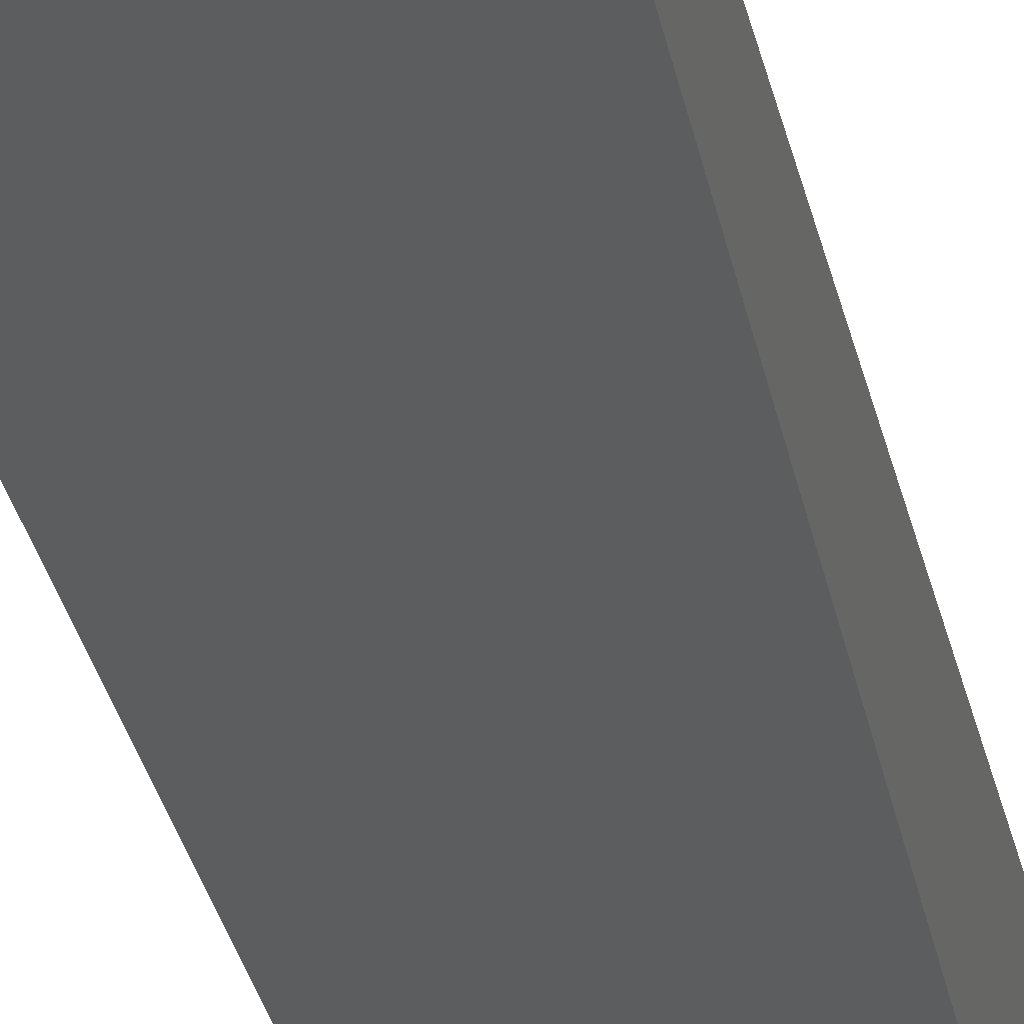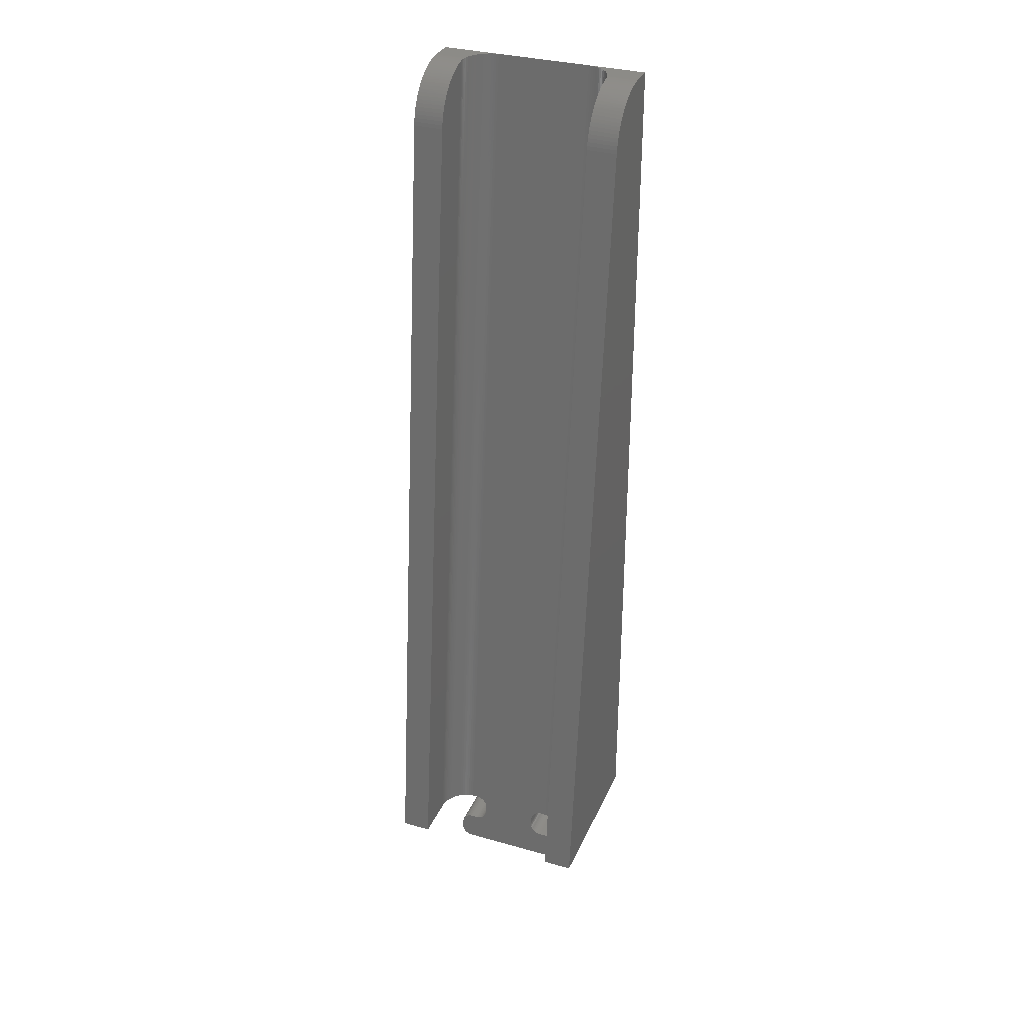
<metadata>
{"format":"stl","ext":"stl","renderer":"f3d","projection":"perspective","resolution":1024,"background":"white","views":[{"elev":-30.8,"azim":-169.2,"up":"+Z"},{"elev":32.9,"azim":21.4,"up":"+Y"}]}
</metadata>
<code>
# stl→obj: 402 verts, 800 faces
v 25 583.3 26.86
v 35 584.5 26.63
v 25 584.6 26.61
v 35 585.7 26.31
v 25 585.8 26.29
v 35 586.8 25.93
v 25 587 25.88
v 35 588 25.48
v 25 588.1 25.41
v 35 589.1 24.96
v 25 589.3 24.86
v 35 590.2 24.37
v 25 590.4 24.25
v 35 591.2 23.72
v 25 591.4 23.56
v 35 592.2 23
v 25 592.4 22.82
v 35 593.1 22.23
v 25 593.4 22.01
v 35 594 21.4
v 25 594.3 21.14
v 35 594.9 20.52
v 25 595.1 20.21
v 35 595.7 19.59
v 25 595.9 19.24
v 35 596.4 18.61
v 25 596.7 18.21
v 35 597.1 17.59
v 25 597.3 17.15
v 35 597.7 16.53
v 25 597.9 16.04
v 35 598.2 15.43
v 25 598.4 14.9
v 35 598.7 14.31
v 25 598.9 13.73
v 35 599.1 13.15
v 25 599.3 12.53
v 35 599.4 11.98
v 25 599.6 11.31
v 35 599.7 10.78
v 25 599.8 10.08
v 35 599.9 9.578
v 24.97 599.9 9.34
v 25 582.1 27.03
v 35 582.1 27.03
v 35 583.3 26.87
v 24.89 599.9 8.601
v 35 600 8.362
v 24.76 600 7.869
v 24.57 600 7.141
v 35 600 7.141
v -15 600 -7.105e-15
v -15 300 31.7
v -14 300 31.7
v 14 300 31.7
v 15 300 31.7
v 15 600 -7.105e-15
v 16.45 289.7 32.79
v 16 289.7 32.79
v 14 289.7 32.79
v -14 289.7 32.79
v -16 289.7 32.79
v -16.45 289.7 32.79
v -16.89 289.6 32.8
v 16.89 289.6 32.8
v -9.8 295.8 32.14
v 9.812 296.1 32.11
v -9.812 296.1 32.11
v 9.848 296.4 32.08
v -9.848 296.4 32.08
v 9.951 296.9 32.02
v -9.951 296.9 32.02
v 10.11 297.4 31.97
v -10.11 297.4 31.97
v 10.33 297.8 31.93
v -10.33 297.8 31.93
v 10.59 298.3 31.88
v -10.59 298.3 31.88
v 10.91 298.6 31.84
v -10.91 298.6 31.84
v 11.26 299 31.81
v -11.26 299 31.81
v 11.66 299.3 31.77
v -11.66 299.3 31.77
v 12.09 299.5 31.75
v -12.09 299.5 31.75
v 12.54 299.7 31.73
v -12.54 299.7 31.73
v 13.02 299.9 31.71
v -13.02 299.9 31.71
v 13.5 300 31.7
v -13.5 300 31.7
v 9.8 295.8 32.14
v -9.8 293.9 32.34
v 9.8 293.9 32.34
v -9.829 293.4 32.4
v 9.829 293.4 32.4
v -9.917 292.9 32.45
v 9.917 292.9 32.45
v -10.06 292.4 32.5
v 10.06 292.4 32.5
v -10.26 292 32.54
v 10.26 292 32.54
v -10.51 291.6 32.59
v 10.51 291.6 32.59
v -10.82 291.2 32.63
v 10.82 291.2 32.63
v -11.16 290.8 32.67
v 11.16 290.8 32.67
v -11.55 290.5 32.7
v 11.55 290.5 32.7
v -11.97 290.2 32.73
v 11.97 290.2 32.73
v -12.42 290 32.75
v 12.42 290 32.75
v -12.89 289.9 32.77
v 12.89 289.9 32.77
v -13.37 289.7 32.78
v 13.37 289.7 32.78
v -13.69 289.7 32.79
v 13.69 289.7 32.79
v -19.8 284 33.39
v 19.8 285.9 33.19
v -19.8 285.9 33.19
v 19.79 286.2 33.16
v -19.79 286.2 33.16
v 19.76 286.5 33.13
v -19.76 286.5 33.13
v 19.66 286.9 33.08
v -19.66 286.9 33.08
v 19.52 287.3 33.04
v -19.52 287.3 33.04
v 19.32 287.7 32.99
v -19.32 287.7 32.99
v 19.08 288.1 32.95
v -19.08 288.1 32.95
v 18.8 288.5 32.92
v -18.8 288.5 32.92
v 18.48 288.8 32.88
v -18.48 288.8 32.88
v 18.12 289.1 32.85
v -18.12 289.1 32.85
v 17.73 289.3 32.83
v -17.73 289.3 32.83
v 17.32 289.5 32.81
v -17.32 289.5 32.81
v 19.8 284 33.39
v -19.77 283.6 33.44
v 19.77 283.6 33.44
v -19.69 283.1 33.48
v 19.69 283.1 33.48
v -19.56 282.7 33.53
v 19.56 282.7 33.53
v -19.38 282.3 33.57
v 19.38 282.3 33.57
v -19.15 281.9 33.61
v 19.15 281.9 33.61
v -18.88 281.5 33.65
v 18.88 281.5 33.65
v -18.57 281.2 33.68
v 18.57 281.2 33.68
v -18.22 280.9 33.71
v 18.22 280.9 33.71
v -17.84 280.7 33.74
v 17.84 280.7 33.74
v -17.43 280.5 33.76
v 17.43 280.5 33.76
v -17.01 280.3 33.78
v 17.01 280.3 33.78
v -16.57 280.2 33.79
v 16.57 280.2 33.79
v -16.28 280.2 33.79
v 16.28 280.2 33.79
v -16 280.2 33.79
v 16 280.2 33.79
v 25 300 56.84
v 25 300 41.75
v 15.81 600 0.03306
v 25 600 -5.329e-14
v 19.04 600 0.8556
v 19.81 600 1.238
v 20.54 600 1.686
v 21.24 600 2.196
v 21.89 600 2.763
v 22.48 600 3.387
v 23.03 600 4.06
v 23.51 600 4.778
v 23.93 600 5.534
v 24.29 600 6.324
v 35 600 0
v 16.62 600 0.132
v 17.41 600 0.2962
v 18.23 600 0.5407
v 35 300 0
v 35 300 56.84
v 24.97 300 40.98
v 24.88 300 40.21
v 24.73 300 39.45
v 24.53 300 38.7
v 24.27 300 37.97
v 23.95 300 37.26
v 23.58 300 36.58
v 23.1 300 35.86
v 22.57 300 35.18
v 21.98 300 34.55
v 21.34 300 33.98
v 20.65 300 33.46
v 19.92 300 33
v 19.16 300 32.61
v 18.37 300 32.28
v 17.55 300 32.03
v 16.71 300 31.85
v 15.86 300 31.74
v 14 300 9.182e-15
v -25 583.3 26.86
v -25 584.6 26.61
v -35 584.5 26.63
v -35 585.7 26.31
v -25 585.8 26.29
v -35 586.8 25.93
v -25 587 25.88
v -35 588 25.48
v -25 588.1 25.41
v -35 589.1 24.96
v -25 589.3 24.86
v -35 590.2 24.37
v -25 590.4 24.25
v -35 591.2 23.72
v -25 591.4 23.56
v -35 592.2 23
v -25 592.4 22.82
v -35 593.1 22.23
v -25 593.4 22.01
v -35 594 21.4
v -25 594.3 21.14
v -35 594.9 20.52
v -25 595.1 20.21
v -35 595.7 19.59
v -25 595.9 19.24
v -35 596.4 18.61
v -25 596.7 18.21
v -35 597.1 17.59
v -25 597.3 17.15
v -35 597.7 16.53
v -25 597.9 16.04
v -35 598.2 15.43
v -25 598.4 14.9
v -35 598.7 14.31
v -25 598.9 13.73
v -35 599.1 13.15
v -25 599.3 12.53
v -35 599.4 11.98
v -25 599.6 11.31
v -35 599.7 10.78
v -25 599.8 10.08
v -24.97 599.9 9.34
v -35 599.9 9.578
v -35 582.1 27.03
v -25 582.1 27.03
v -35 583.3 26.87
v -35 600 8.362
v -24.89 599.9 8.601
v -24.76 600 7.869
v -24.57 600 7.141
v -35 600 7.141
v -25 300 41.75
v -25 300 56.84
v -35 300 0
v -14 300 9.182e-15
v -15.86 300 31.74
v -16.71 300 31.85
v -17.55 300 32.03
v -18.37 300 32.28
v -19.16 300 32.61
v -19.92 300 33
v -20.65 300 33.46
v -21.34 300 33.98
v -21.98 300 34.55
v -22.57 300 35.18
v -23.1 300 35.86
v -23.58 300 36.58
v -23.95 300 37.26
v -24.27 300 37.97
v -24.53 300 38.7
v -24.73 300 39.45
v -24.88 300 40.21
v -24.97 300 40.98
v -35 300 56.84
v -15.81 600 0.03306
v -25 600 1.836e-14
v -24.29 600 6.324
v -23.93 600 5.534
v -23.51 600 4.778
v -23.03 600 4.06
v -22.48 600 3.387
v -21.89 600 2.763
v -21.24 600 2.196
v -20.54 600 1.686
v -19.81 600 1.238
v -19.04 600 0.8556
v -35 600 0
v -18.23 600 0.5407
v -17.41 600 0.2962
v -16.62 600 0.132
v -16.54 289.7 8.866e-15
v -16 289.7 8.867e-15
v -14 289.7 8.867e-15
v 14 289.7 8.867e-15
v 16 289.7 8.867e-15
v 16.54 289.7 8.866e-15
v 17.07 289.5 8.862e-15
v -17.07 289.5 8.862e-15
v -19.76 283.5 8.676e-15
v 19.65 282.9 8.66e-15
v -19.65 282.9 8.66e-15
v 19.46 282.4 8.644e-15
v -19.46 282.4 8.644e-15
v 19.2 281.9 8.629e-15
v -19.2 281.9 8.629e-15
v 18.87 281.5 8.616e-15
v -18.87 281.5 8.616e-15
v 18.49 281.1 8.604e-15
v -18.49 281.1 8.604e-15
v 18.05 280.8 8.595e-15
v -18.05 280.8 8.595e-15
v 17.58 280.5 8.587e-15
v -17.58 280.5 8.587e-15
v 17.07 280.4 8.581e-15
v -17.07 280.4 8.581e-15
v 16.54 280.2 8.577e-15
v -16.54 280.2 8.577e-15
v 16 280.2 8.576e-15
v -16 280.2 8.576e-15
v 19.76 283.5 8.676e-15
v -19.8 284 8.692e-15
v 19.8 284 8.692e-15
v -19.8 285.9 8.751e-15
v 19.8 285.9 8.751e-15
v -19.76 286.4 8.767e-15
v 19.76 286.4 8.767e-15
v -19.65 287 8.783e-15
v 19.65 287 8.783e-15
v -19.46 287.5 8.799e-15
v 19.46 287.5 8.799e-15
v -19.2 288 8.813e-15
v 19.2 288 8.813e-15
v -18.87 288.4 8.827e-15
v 18.87 288.4 8.827e-15
v -18.49 288.8 8.838e-15
v 18.49 288.8 8.838e-15
v -18.05 289.1 8.848e-15
v 18.05 289.1 8.848e-15
v -17.58 289.4 8.856e-15
v 17.58 289.4 8.856e-15
v -9.8 293.9 8.995e-15
v 9.836 293.4 8.979e-15
v -9.836 293.4 8.979e-15
v 9.943 292.8 8.962e-15
v -9.943 292.8 8.962e-15
v 10.12 292.3 8.946e-15
v -10.12 292.3 8.946e-15
v 10.36 291.8 8.931e-15
v -10.36 291.8 8.931e-15
v 10.67 291.3 8.917e-15
v -10.67 291.3 8.917e-15
v 11.03 290.9 8.904e-15
v -11.03 290.9 8.904e-15
v 11.44 290.6 8.893e-15
v -11.44 290.6 8.893e-15
v 11.9 290.3 8.884e-15
v -11.9 290.3 8.884e-15
v 12.39 290 8.877e-15
v -12.39 290 8.877e-15
v 12.91 289.8 8.871e-15
v -12.91 289.8 8.871e-15
v 13.45 289.7 8.868e-15
v -13.45 289.7 8.868e-15
v 9.8 293.9 8.995e-15
v -9.8 295.8 9.054e-15
v 9.8 295.8 9.054e-15
v -9.836 296.3 9.07e-15
v 9.836 296.3 9.07e-15
v -9.943 296.9 9.087e-15
v 9.943 296.9 9.087e-15
v -10.12 297.4 9.103e-15
v 10.12 297.4 9.103e-15
v -10.36 297.9 9.118e-15
v 10.36 297.9 9.118e-15
v -10.67 298.4 9.132e-15
v 10.67 298.4 9.132e-15
v -11.03 298.8 9.144e-15
v 11.03 298.8 9.144e-15
v -11.44 299.1 9.155e-15
v 11.44 299.1 9.155e-15
v -11.9 299.4 9.165e-15
v 11.9 299.4 9.165e-15
v -12.39 299.7 9.172e-15
v 12.39 299.7 9.172e-15
v -12.91 299.9 9.178e-15
v 12.91 299.9 9.178e-15
v -13.45 300 9.181e-15
v 13.45 300 9.181e-15
f 1 2 3
f 3 2 4
f 3 4 5
f 5 4 6
f 5 6 7
f 7 6 8
f 7 8 9
f 9 8 10
f 9 10 11
f 11 10 12
f 11 12 13
f 13 12 14
f 13 14 15
f 15 14 16
f 15 16 17
f 17 16 18
f 17 18 19
f 19 18 20
f 19 20 21
f 21 20 22
f 21 22 23
f 23 22 24
f 23 24 25
f 25 24 26
f 25 26 27
f 27 26 28
f 27 28 29
f 29 28 30
f 29 30 31
f 31 30 32
f 31 32 33
f 33 32 34
f 33 34 35
f 34 36 35
f 37 35 36
f 36 38 37
f 39 37 38
f 38 40 39
f 41 39 40
f 41 40 42
f 41 42 43
f 44 45 1
f 1 45 46
f 1 46 2
f 43 42 47
f 47 42 48
f 47 48 49
f 50 49 51
f 51 49 48
f 52 53 54
f 52 54 55
f 52 55 56
f 52 56 57
f 58 59 60
f 58 60 61
f 58 61 62
f 58 62 63
f 58 63 64
f 58 64 65
f 66 67 68
f 68 67 69
f 68 69 70
f 70 69 71
f 70 71 72
f 72 71 73
f 72 73 74
f 74 73 75
f 74 75 76
f 76 75 77
f 76 77 78
f 78 77 79
f 78 79 80
f 80 79 81
f 80 81 82
f 82 81 83
f 82 83 84
f 84 83 85
f 84 85 86
f 86 85 87
f 86 87 88
f 88 87 89
f 88 89 90
f 90 89 91
f 90 91 92
f 92 91 55
f 92 55 54
f 67 66 93
f 93 66 94
f 93 94 95
f 95 94 96
f 95 96 97
f 97 96 98
f 97 98 99
f 99 98 100
f 99 100 101
f 101 100 102
f 101 102 103
f 103 102 104
f 103 104 105
f 105 104 106
f 105 106 107
f 107 106 108
f 107 108 109
f 109 108 110
f 109 110 111
f 111 110 112
f 111 112 113
f 113 112 114
f 113 114 115
f 115 114 116
f 115 116 117
f 117 116 118
f 117 118 119
f 119 118 120
f 119 120 121
f 121 120 61
f 121 61 60
f 122 123 124
f 124 123 125
f 124 125 126
f 126 125 127
f 126 127 128
f 128 127 129
f 128 129 130
f 130 129 131
f 130 131 132
f 132 131 133
f 132 133 134
f 134 133 135
f 134 135 136
f 136 135 137
f 136 137 138
f 138 137 139
f 138 139 140
f 140 139 141
f 140 141 142
f 142 141 143
f 142 143 144
f 144 143 145
f 144 145 146
f 146 145 65
f 146 65 64
f 123 122 147
f 147 122 148
f 147 148 149
f 149 148 150
f 149 150 151
f 151 150 152
f 151 152 153
f 153 152 154
f 153 154 155
f 155 154 156
f 155 156 157
f 157 156 158
f 157 158 159
f 159 158 160
f 159 160 161
f 161 160 162
f 161 162 163
f 163 162 164
f 163 164 165
f 165 164 166
f 165 166 167
f 167 166 168
f 167 168 169
f 169 168 170
f 169 170 171
f 171 170 172
f 171 172 173
f 173 172 174
f 173 174 175
f 176 44 177
f 41 177 44
f 41 44 1
f 41 1 3
f 41 3 5
f 41 5 7
f 41 7 9
f 41 9 11
f 41 11 13
f 41 13 15
f 41 15 17
f 41 17 19
f 41 19 21
f 41 21 23
f 41 23 25
f 41 25 27
f 41 27 29
f 41 29 31
f 41 31 33
f 41 33 35
f 41 35 37
f 41 37 39
f 57 178 179
f 51 180 181
f 51 181 182
f 51 182 183
f 51 183 184
f 51 184 185
f 51 185 186
f 51 186 187
f 51 187 188
f 51 188 189
f 51 189 50
f 190 179 178
f 190 178 191
f 190 191 192
f 190 192 193
f 190 193 180
f 190 180 51
f 194 195 176
f 194 176 177
f 194 177 196
f 194 196 197
f 194 197 198
f 194 198 199
f 194 199 200
f 194 200 201
f 194 201 202
f 194 202 203
f 194 203 204
f 194 204 205
f 194 205 206
f 194 206 207
f 194 207 208
f 194 208 209
f 194 209 210
f 194 210 211
f 194 211 212
f 194 212 213
f 194 213 56
f 194 56 55
f 194 55 214
f 212 191 213
f 192 191 212
f 211 192 212
f 193 192 211
f 210 193 211
f 180 193 210
f 209 180 210
f 181 180 209
f 208 181 209
f 182 181 208
f 207 182 208
f 183 182 207
f 206 183 207
f 184 183 206
f 205 184 206
f 185 184 205
f 204 185 205
f 186 185 204
f 203 186 204
f 187 186 203
f 202 187 203
f 188 187 202
f 189 200 199
f 191 178 213
f 213 178 57
f 213 57 56
f 202 201 188
f 188 201 200
f 188 200 189
f 189 199 50
f 50 199 198
f 50 198 49
f 49 198 197
f 49 197 47
f 47 197 196
f 47 196 43
f 43 196 177
f 43 177 41
f 215 216 217
f 218 217 216
f 216 219 218
f 220 218 219
f 219 221 220
f 222 220 221
f 221 223 222
f 224 222 223
f 223 225 224
f 226 224 225
f 225 227 226
f 228 226 227
f 227 229 228
f 230 228 229
f 229 231 230
f 232 230 231
f 231 233 232
f 234 232 233
f 233 235 234
f 236 234 235
f 235 237 236
f 238 236 237
f 237 239 238
f 240 238 239
f 239 241 240
f 242 240 241
f 241 243 242
f 244 242 243
f 243 245 244
f 246 244 245
f 245 247 246
f 248 246 247
f 247 249 248
f 248 249 250
f 250 249 251
f 250 251 252
f 252 251 253
f 252 253 254
f 255 256 257
f 255 257 254
f 255 254 253
f 258 259 260
f 260 259 215
f 260 215 217
f 257 256 261
f 261 256 262
f 261 262 263
f 264 265 263
f 263 265 261
f 266 259 267
f 255 253 251
f 255 251 249
f 255 249 247
f 255 247 245
f 255 245 243
f 255 243 241
f 255 241 239
f 255 239 237
f 255 237 235
f 255 235 233
f 255 233 231
f 255 231 229
f 255 229 227
f 255 227 225
f 255 225 223
f 255 223 221
f 255 221 219
f 255 219 216
f 255 216 215
f 255 215 259
f 255 259 266
f 268 269 54
f 268 54 53
f 268 53 270
f 268 270 271
f 268 271 272
f 268 272 273
f 268 273 274
f 268 274 275
f 268 275 276
f 268 276 277
f 268 277 278
f 268 278 279
f 268 279 280
f 268 280 281
f 268 281 282
f 268 282 283
f 268 283 284
f 268 284 285
f 268 285 286
f 268 286 287
f 268 287 266
f 268 266 267
f 268 267 288
f 289 52 290
f 265 264 291
f 265 291 292
f 265 292 293
f 265 293 294
f 265 294 295
f 265 295 296
f 265 296 297
f 265 297 298
f 265 298 299
f 265 299 300
f 301 265 300
f 301 300 302
f 301 302 303
f 301 303 304
f 301 304 289
f 301 289 290
f 305 306 307
f 305 307 308
f 305 308 309
f 305 309 310
f 305 310 311
f 305 311 312
f 268 301 290
f 268 290 52
f 268 52 57
f 268 57 179
f 268 179 190
f 190 194 214
f 190 214 269
f 190 269 268
f 313 314 315
f 315 314 316
f 315 316 317
f 317 316 318
f 317 318 319
f 319 318 320
f 319 320 321
f 321 320 322
f 321 322 323
f 323 322 324
f 323 324 325
f 325 324 326
f 325 326 327
f 327 326 328
f 327 328 329
f 329 328 330
f 329 330 331
f 331 330 332
f 331 332 333
f 314 313 334
f 334 313 335
f 334 335 336
f 336 335 337
f 336 337 338
f 338 337 339
f 338 339 340
f 340 339 341
f 340 341 342
f 342 341 343
f 342 343 344
f 344 343 345
f 344 345 346
f 346 345 347
f 346 347 348
f 348 347 349
f 348 349 350
f 350 349 351
f 350 351 352
f 352 351 353
f 352 353 354
f 354 353 312
f 354 312 311
f 355 356 357
f 357 356 358
f 357 358 359
f 359 358 360
f 359 360 361
f 361 360 362
f 361 362 363
f 363 362 364
f 363 364 365
f 365 364 366
f 365 366 367
f 367 366 368
f 367 368 369
f 369 368 370
f 369 370 371
f 371 370 372
f 371 372 373
f 373 372 374
f 373 374 375
f 375 374 376
f 375 376 377
f 377 376 308
f 377 308 307
f 356 355 378
f 378 355 379
f 378 379 380
f 380 379 381
f 380 381 382
f 382 381 383
f 382 383 384
f 384 383 385
f 384 385 386
f 386 385 387
f 386 387 388
f 388 387 389
f 388 389 390
f 390 389 391
f 390 391 392
f 392 391 393
f 392 393 394
f 394 393 395
f 394 395 396
f 396 395 397
f 396 397 398
f 398 397 399
f 398 399 400
f 400 399 401
f 400 401 402
f 402 401 269
f 402 269 214
f 292 282 281
f 281 293 292
f 293 281 280
f 280 294 293
f 294 280 279
f 279 295 294
f 295 279 278
f 278 296 295
f 296 278 277
f 277 297 296
f 297 277 276
f 276 298 297
f 298 276 275
f 275 299 298
f 299 275 274
f 274 300 299
f 300 274 273
f 273 302 300
f 302 273 272
f 272 303 302
f 303 272 271
f 271 304 303
f 304 271 270
f 291 264 284
f 284 264 263
f 284 263 285
f 285 263 262
f 285 262 286
f 286 262 256
f 286 256 287
f 287 256 255
f 287 255 266
f 284 283 291
f 291 283 282
f 291 282 292
f 304 270 289
f 289 270 53
f 289 53 52
f 313 315 150
f 152 150 315
f 315 317 152
f 152 317 154
f 154 317 319
f 160 158 321
f 321 323 160
f 162 160 323
f 323 325 162
f 164 162 325
f 325 327 164
f 164 327 166
f 166 327 329
f 122 335 148
f 148 335 313
f 148 313 150
f 321 158 319
f 319 158 156
f 319 156 154
f 331 170 329
f 329 170 168
f 329 168 166
f 333 174 331
f 331 174 172
f 331 172 170
f 334 151 314
f 314 151 153
f 314 153 316
f 153 155 316
f 318 316 155
f 155 157 318
f 320 161 322
f 322 161 163
f 322 163 324
f 324 163 165
f 324 165 326
f 165 167 326
f 328 326 167
f 167 169 328
f 336 147 334
f 334 147 149
f 334 149 151
f 318 157 320
f 320 157 159
f 320 159 161
f 328 169 330
f 330 169 171
f 330 171 173
f 175 332 173
f 173 332 330
f 332 175 333
f 333 175 174
f 337 335 124
f 124 335 122
f 305 312 64
f 146 64 312
f 312 353 146
f 146 353 144
f 144 353 351
f 138 140 349
f 349 347 138
f 136 138 347
f 347 345 136
f 134 136 345
f 345 343 134
f 134 343 132
f 132 343 341
f 62 306 63
f 63 306 305
f 63 305 64
f 349 140 351
f 351 140 142
f 351 142 144
f 339 128 341
f 341 128 130
f 341 130 132
f 337 124 339
f 339 124 126
f 339 126 128
f 306 62 307
f 307 62 61
f 78 389 387
f 389 78 80
f 80 391 389
f 391 80 82
f 82 393 391
f 393 82 84
f 84 395 393
f 86 395 84
f 397 395 86
f 88 397 86
f 399 397 88
f 90 399 88
f 401 399 90
f 70 381 68
f 68 381 379
f 68 379 66
f 78 387 76
f 76 387 385
f 76 385 74
f 74 385 383
f 74 383 72
f 72 383 381
f 72 381 70
f 90 92 401
f 401 92 54
f 401 54 269
f 379 355 66
f 66 355 94
f 110 369 371
f 369 110 108
f 108 367 369
f 367 108 106
f 106 365 367
f 365 106 104
f 104 363 365
f 102 363 104
f 361 363 102
f 100 361 102
f 359 361 100
f 98 359 100
f 357 359 98
f 118 377 120
f 120 377 307
f 120 307 61
f 110 371 112
f 112 371 373
f 112 373 114
f 114 373 375
f 114 375 116
f 116 375 377
f 116 377 118
f 98 96 357
f 357 96 94
f 357 94 355
f 265 301 268
f 265 268 288
f 265 288 258
f 265 258 260
f 265 260 217
f 265 217 218
f 265 218 220
f 265 220 222
f 265 222 224
f 265 224 226
f 265 226 228
f 265 228 230
f 265 230 232
f 265 232 234
f 265 234 236
f 265 236 238
f 265 238 240
f 265 240 242
f 265 242 244
f 265 244 246
f 265 246 248
f 265 248 250
f 265 250 252
f 265 252 254
f 265 254 257
f 265 257 261
f 267 259 288
f 288 259 258
f 338 123 336
f 336 123 147
f 308 60 309
f 309 60 59
f 310 65 311
f 311 65 145
f 311 145 354
f 145 143 354
f 352 354 143
f 143 141 352
f 350 137 348
f 348 137 135
f 348 135 346
f 346 135 133
f 346 133 344
f 133 131 344
f 342 344 131
f 131 129 342
f 309 59 310
f 310 59 58
f 310 58 65
f 352 141 350
f 350 141 139
f 350 139 137
f 342 129 340
f 340 129 127
f 340 127 125
f 123 338 125
f 125 338 340
f 380 93 378
f 378 93 95
f 390 77 388
f 79 77 390
f 392 79 390
f 81 79 392
f 394 81 392
f 83 81 394
f 396 83 394
f 396 85 83
f 85 396 398
f 398 87 85
f 87 398 400
f 400 89 87
f 89 400 402
f 69 67 382
f 382 67 93
f 382 93 380
f 77 75 388
f 388 75 73
f 388 73 386
f 386 73 71
f 386 71 384
f 384 71 69
f 384 69 382
f 89 402 91
f 91 402 214
f 91 214 55
f 368 111 370
f 109 111 368
f 366 109 368
f 107 109 366
f 364 107 366
f 105 107 364
f 362 105 364
f 362 103 105
f 103 362 360
f 360 101 103
f 101 360 358
f 358 99 101
f 99 358 356
f 119 121 376
f 376 121 60
f 376 60 308
f 111 113 370
f 370 113 115
f 370 115 372
f 372 115 117
f 372 117 374
f 374 117 119
f 374 119 376
f 99 356 97
f 97 356 378
f 97 378 95
f 195 45 176
f 176 45 44
f 51 48 42
f 51 42 40
f 51 40 38
f 51 38 36
f 51 36 34
f 51 34 32
f 51 32 30
f 51 30 28
f 51 28 26
f 51 26 24
f 51 24 22
f 51 22 20
f 51 20 18
f 51 18 16
f 51 16 14
f 51 14 12
f 51 12 10
f 51 10 8
f 51 8 6
f 51 6 4
f 51 4 2
f 51 2 46
f 51 46 45
f 51 45 195
f 51 195 194
f 51 194 190

</code>
